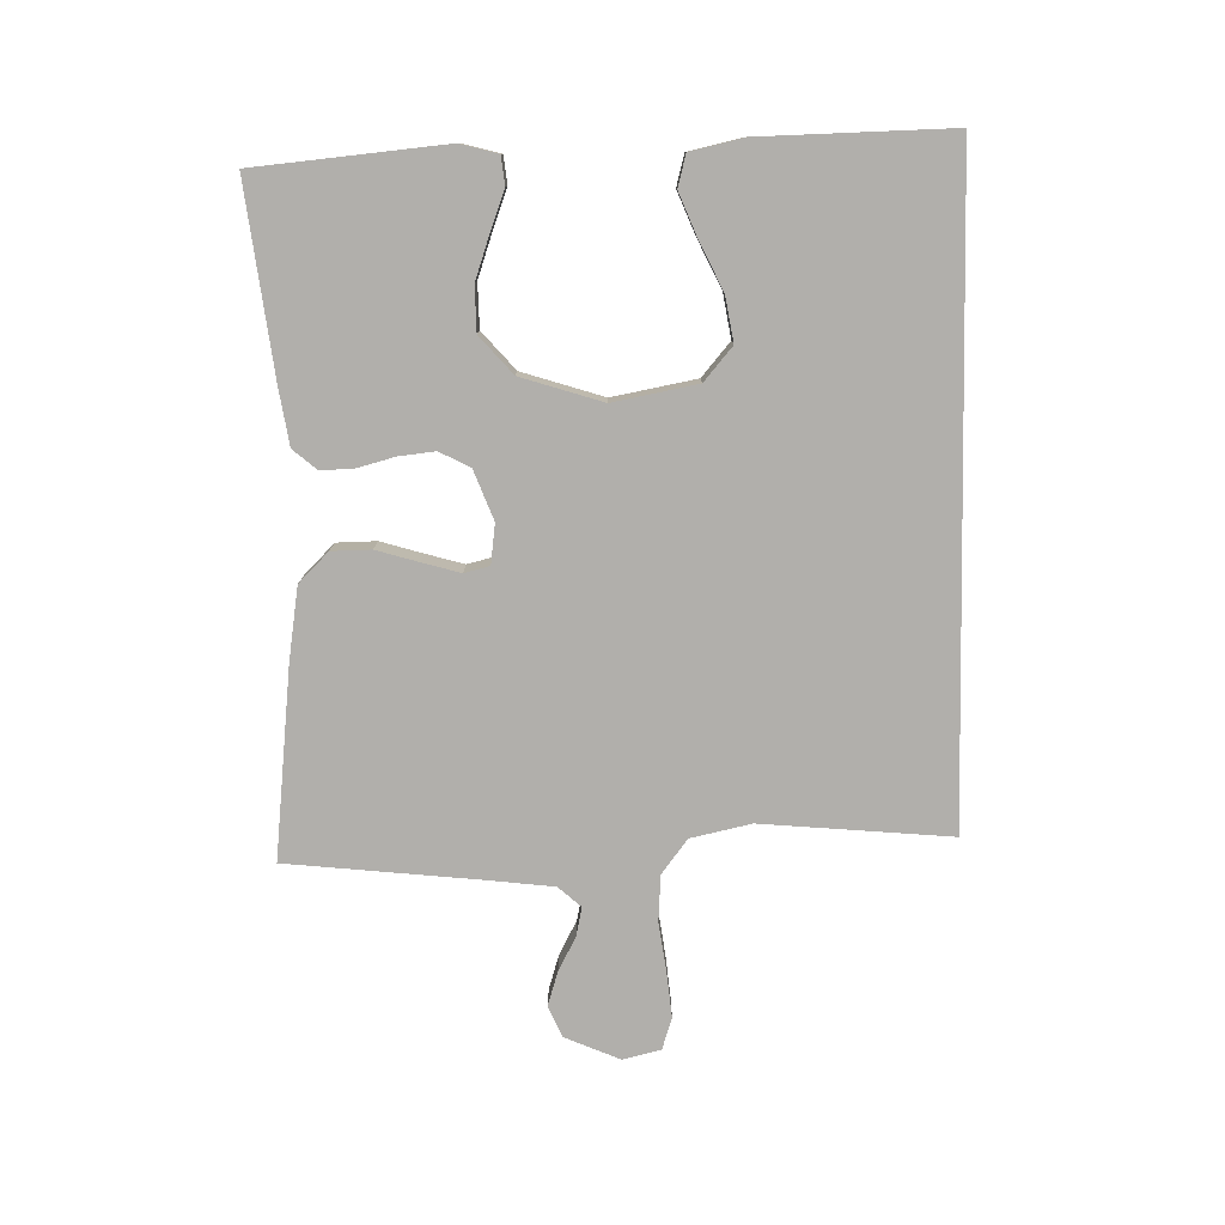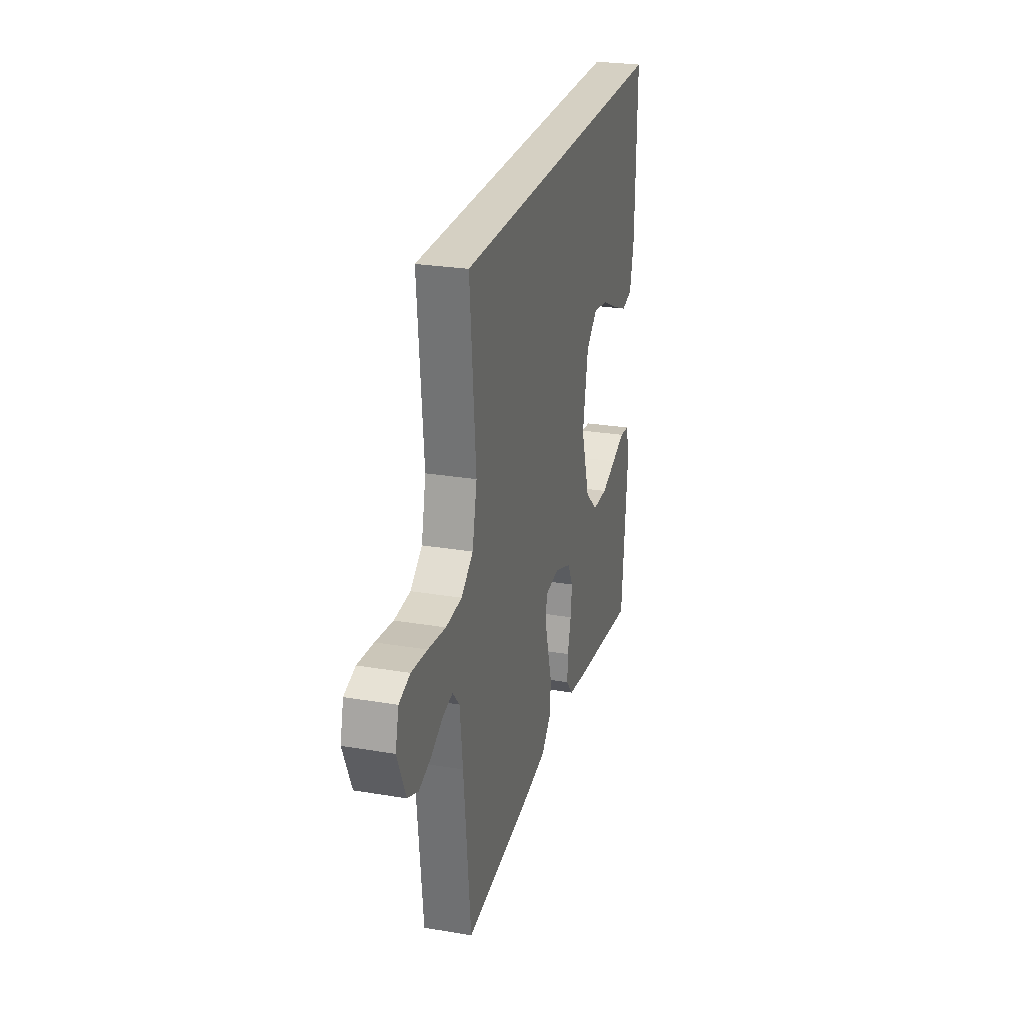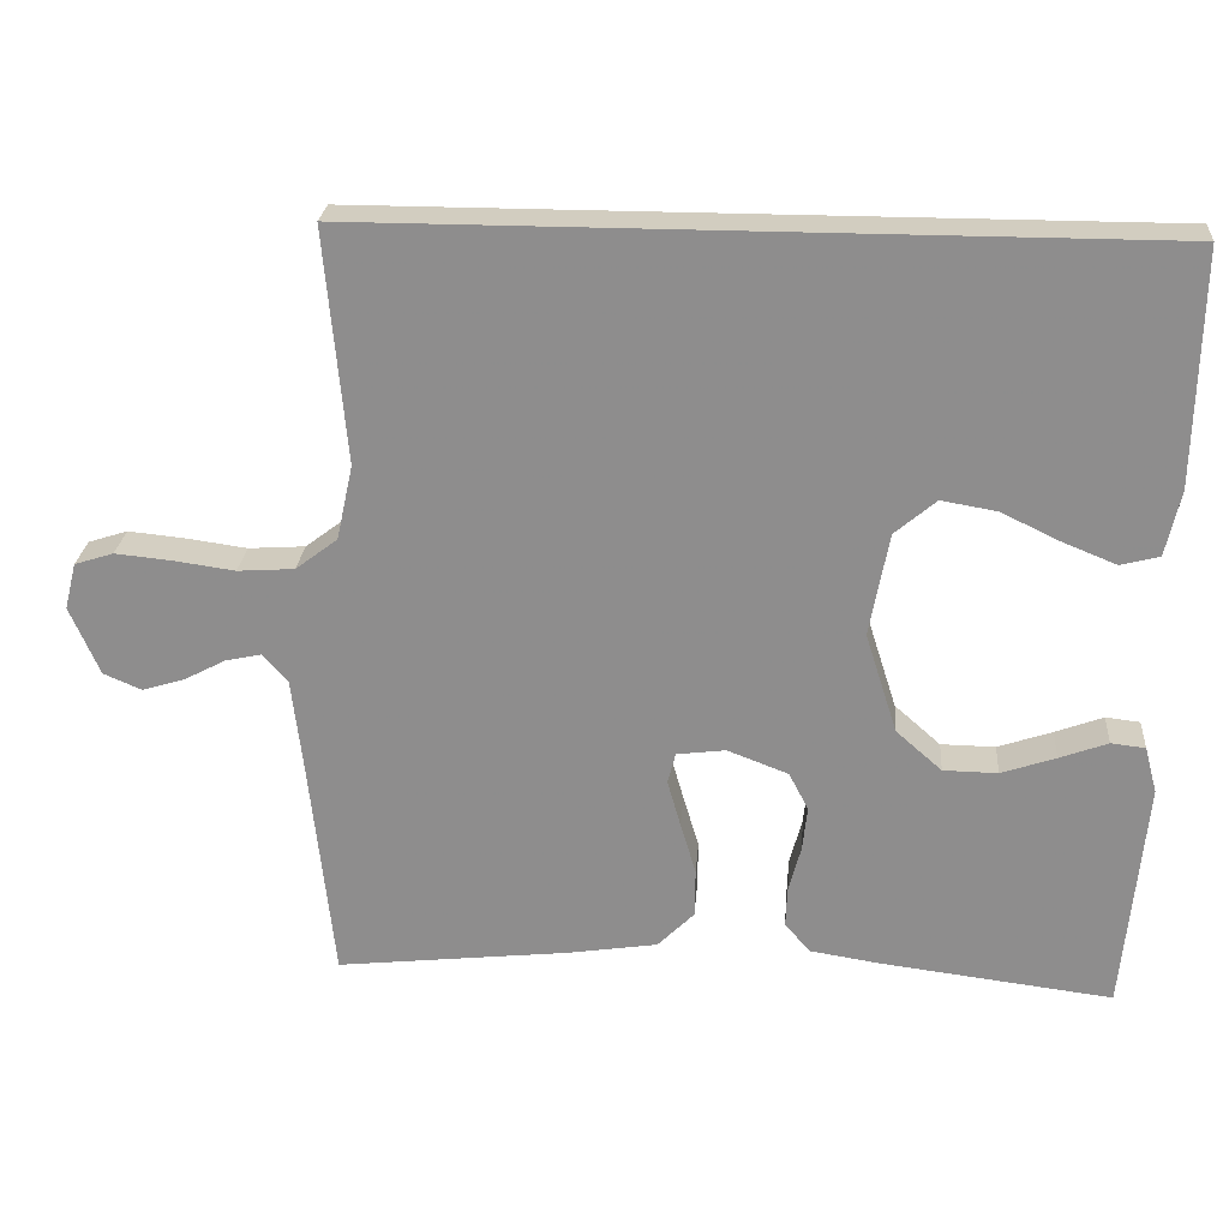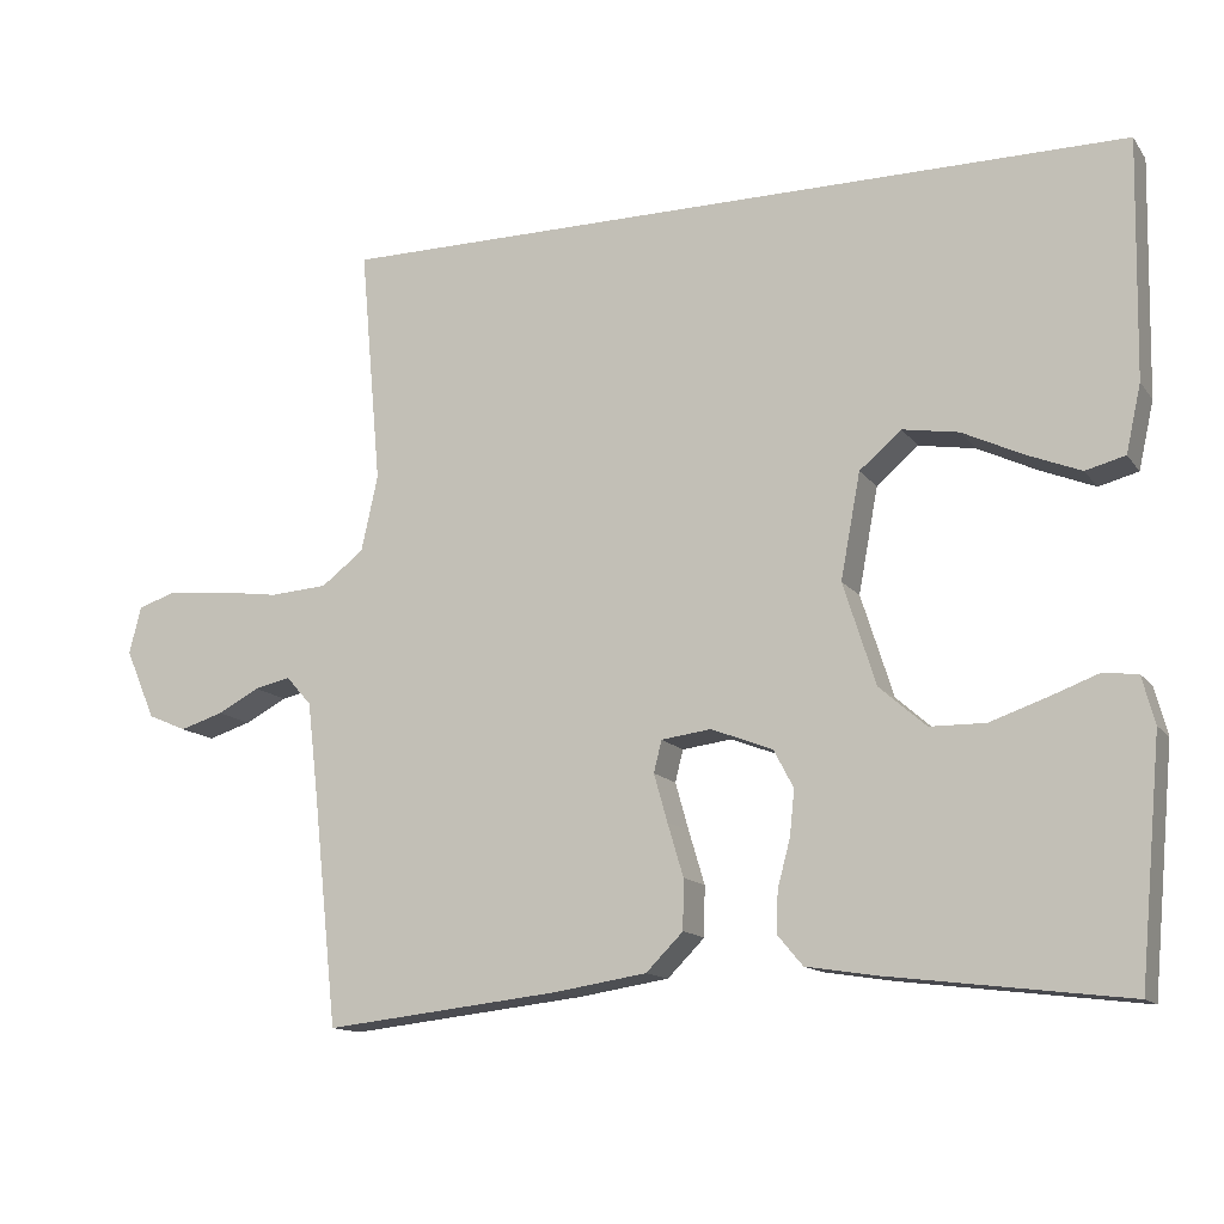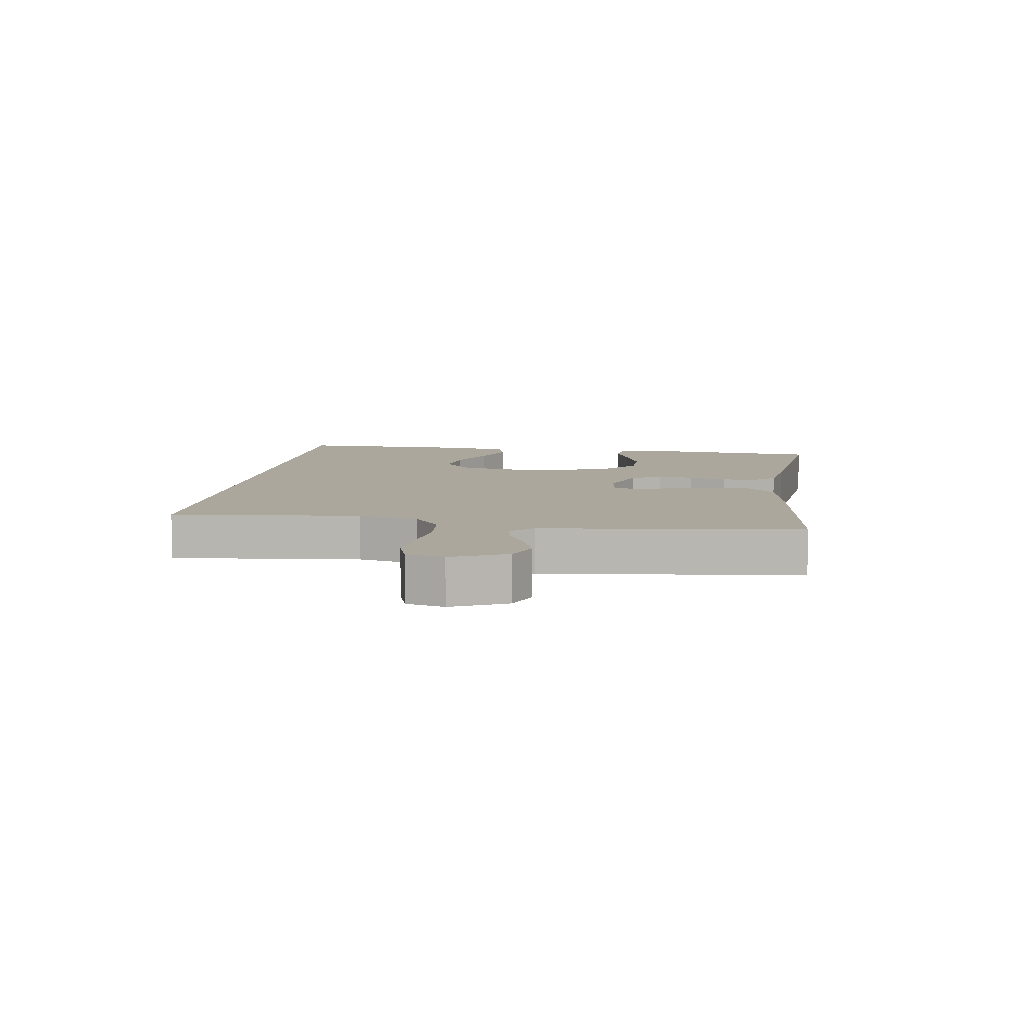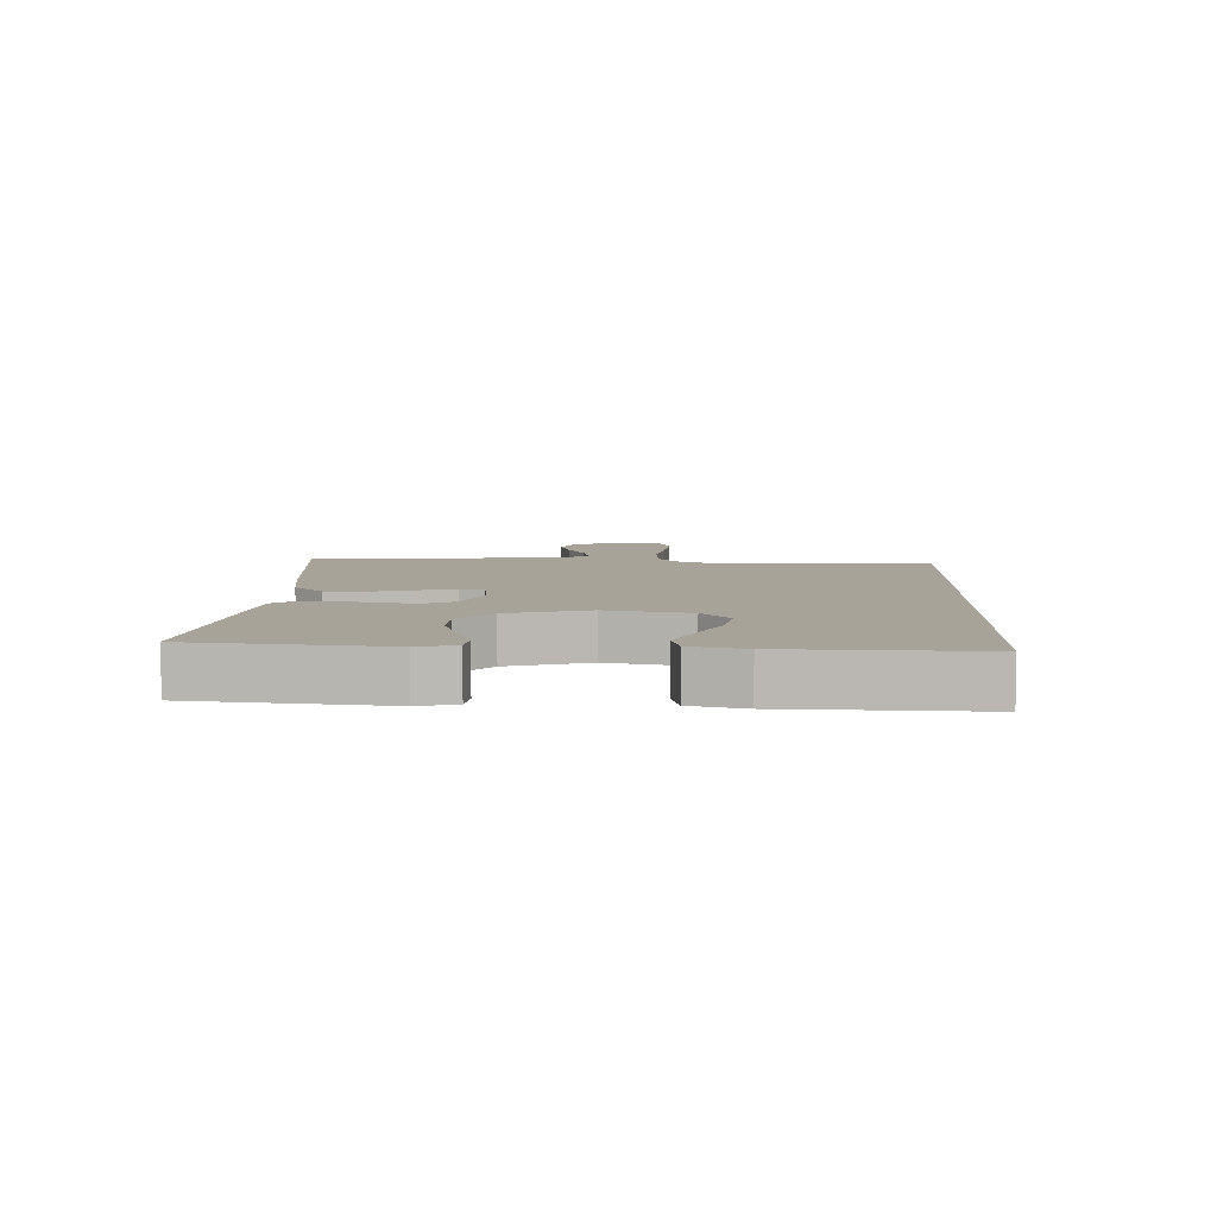
<metadata>
{"format":"obj","ext":"obj","renderer":"f3d","projection":"perspective","resolution":1024,"background":"white","views":[{"elev":-78.2,"azim":-88.8,"up":"+Y"},{"elev":26.1,"azim":104.9,"up":"+Z"},{"elev":24.7,"azim":-175.5,"up":"+Z"},{"elev":-13.5,"azim":-157.1,"up":"+Z"},{"elev":8.3,"azim":97.8,"up":"+Y"},{"elev":6.9,"azim":-87.3,"up":"+Y"}]}
</metadata>
<code>
v 0.5 0.07 -0.5
v 0.2 0.07 -0.467
v 0.084 0.07 -0.449
v 0.037 0.07 -0.402
v 0.036 0.07 -0.339
v 0.056 0.07 -0.272
v 0.073 0.07 -0.212
v 0.063 0.07 -0.172
v 0 0.07 -0.164
v -0.078 0.07 -0.194
v -0.103 0.07 -0.242
v -0.097 0.07 -0.299
v -0.081 0.07 -0.359
v -0.079 0.07 -0.411
v -0.111 0.07 -0.449
v -0.2 0.07 -0.463
v -0.5 0.07 -0.5
v -0.528 0.07 -0.2
v -0.512 0.07 -0.14
v -0.468 0.07 -0.135
v -0.406 0.07 -0.158
v -0.336 0.07 -0.182
v -0.266 0.07 -0.181
v -0.207 0.07 -0.129
v -0.166 0.07 0
v -0.191 0.07 0.133
v -0.244 0.07 0.178
v -0.315 0.07 0.166
v -0.39 0.07 0.13
v -0.459 0.07 0.102
v -0.509 0.07 0.115
v -0.528 0.07 0.2
v -0.534 0.07 0.5
v 0.481 0.07 0.5
v 0.454 0.07 0.2
v 0.475 0.07 0.104
v 0.529 0.07 0.063
v 0.602 0.07 0.058
v 0.681 0.07 0.069
v 0.753 0.07 0.076
v 0.803 0.07 0.06
v 0.818 0.07 0
v 0.78 0.07 -0.088
v 0.731 0.07 -0.109
v 0.676 0.07 -0.092
v 0.623 0.07 -0.064
v 0.577 0.07 -0.054
v 0.545 0.07 -0.09
v 0.532 0.07 -0.2
v 0.5 0 -0.5
v 0.2 0 -0.467
v 0.084 0 -0.449
v 0.037 0 -0.402
v 0.036 0 -0.339
v 0.056 0 -0.272
v 0.073 0 -0.212
v 0.063 0 -0.172
v 0 0 -0.164
v -0.078 0 -0.194
v -0.103 0 -0.242
v -0.097 0 -0.299
v -0.081 0 -0.359
v -0.079 0 -0.411
v -0.111 0 -0.449
v -0.2 0 -0.463
v -0.5 0 -0.5
v -0.528 0 -0.2
v -0.512 0 -0.14
v -0.468 0 -0.135
v -0.406 0 -0.158
v -0.336 0 -0.182
v -0.266 0 -0.181
v -0.207 0 -0.129
v -0.166 0 0
v -0.191 0 0.133
v -0.244 0 0.178
v -0.315 0 0.166
v -0.39 0 0.13
v -0.459 0 0.102
v -0.509 0 0.115
v -0.528 0 0.2
v -0.534 0 0.5
v 0.481 0 0.5
v 0.454 0 0.2
v 0.475 0 0.104
v 0.529 0 0.063
v 0.602 0 0.058
v 0.681 0 0.069
v 0.753 0 0.076
v 0.803 0 0.06
v 0.818 0 0
v 0.78 0 -0.088
v 0.731 0 -0.109
v 0.676 0 -0.092
v 0.623 0 -0.064
v 0.577 0 -0.054
v 0.545 0 -0.09
v 0.532 0 -0.2
f 44 45 46
f 43 44 46
f 42 43 46
f 41 42 46
f 40 41 46
f 39 40 46
f 38 39 46
f 37 38 46 47
f 36 37 47 48
f 32 33 34 35
f 30 31 32
f 29 30 32
f 28 29 32
f 27 28 32
f 27 32 35
f 26 27 35 36
f 19 20 21
f 18 19 21
f 17 18 21
f 16 17 21
f 15 16 21
f 14 15 21
f 13 14 21
f 12 13 21
f 12 21 22
f 11 12 22 23
f 4 5 6
f 3 4 6
f 2 3 6
f 1 2 6
f 49 1 6
f 49 6 7
f 36 48 49
f 26 36 49
f 25 26 49
f 24 25 49
f 10 11 23 24
f 9 10 24
f 8 9 24 49
f 7 8 49
f 95 94 93
f 95 93 92
f 95 92 91
f 95 91 90
f 95 90 89
f 95 89 88
f 95 88 87
f 96 95 87 86
f 97 96 86 85
f 84 83 82 81
f 81 80 79
f 81 79 78
f 81 78 77
f 81 77 76
f 84 81 76
f 85 84 76 75
f 70 69 68
f 70 68 67
f 70 67 66
f 70 66 65
f 70 65 64
f 70 64 63
f 70 63 62
f 70 62 61
f 71 70 61
f 72 71 61 60
f 55 54 53
f 55 53 52
f 55 52 51
f 55 51 50
f 55 50 98
f 56 55 98
f 98 97 85
f 98 85 75
f 98 75 74
f 98 74 73
f 73 72 60 59
f 73 59 58
f 98 73 58 57
f 98 57 56
f 1 50 51 2
f 2 51 52 3
f 3 52 53 4
f 4 53 54 5
f 5 54 55 6
f 6 55 56 7
f 7 56 57 8
f 8 57 58 9
f 9 58 59 10
f 10 59 60 11
f 11 60 61 12
f 12 61 62 13
f 13 62 63 14
f 14 63 64 15
f 15 64 65 16
f 16 65 66 17
f 17 66 67 18
f 18 67 68 19
f 19 68 69 20
f 20 69 70 21
f 21 70 71 22
f 22 71 72 23
f 23 72 73 24
f 24 73 74 25
f 25 74 75 26
f 26 75 76 27
f 27 76 77 28
f 28 77 78 29
f 29 78 79 30
f 30 79 80 31
f 31 80 81 32
f 32 81 82 33
f 33 82 83 34
f 34 83 84 35
f 35 84 85 36
f 36 85 86 37
f 37 86 87 38
f 38 87 88 39
f 39 88 89 40
f 40 89 90 41
f 41 90 91 42
f 42 91 92 43
f 43 92 93 44
f 44 93 94 45
f 45 94 95 46
f 46 95 96 47
f 47 96 97 48
f 48 97 98 49
f 49 98 50 1

</code>
